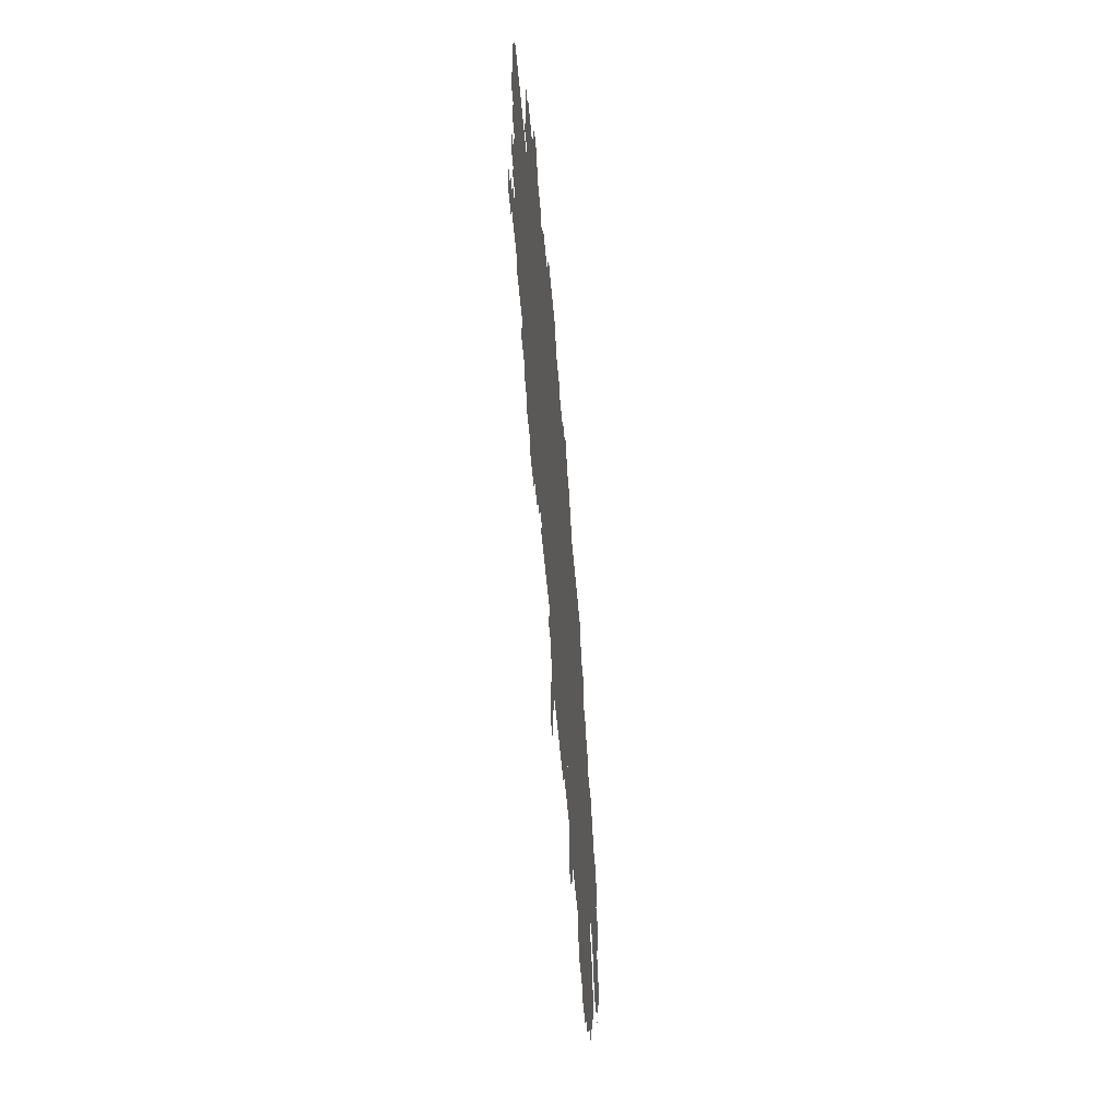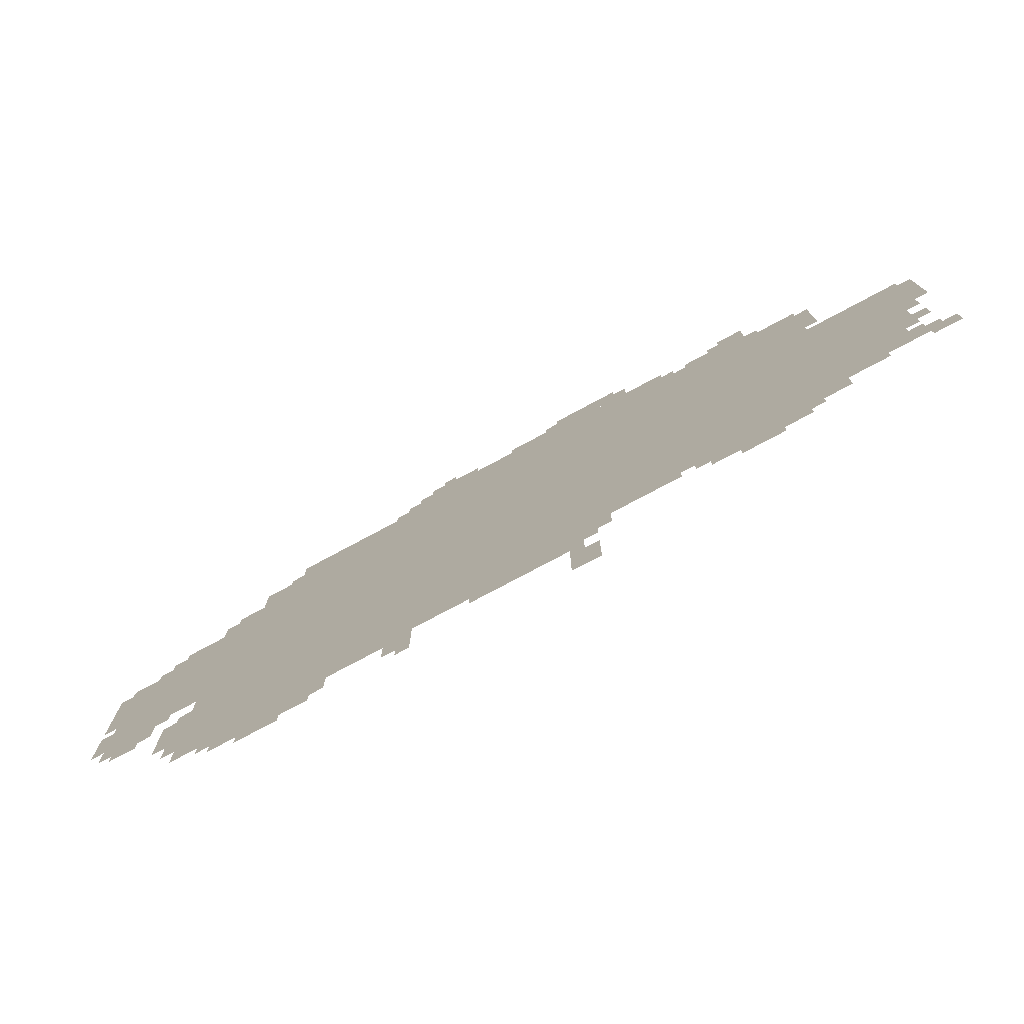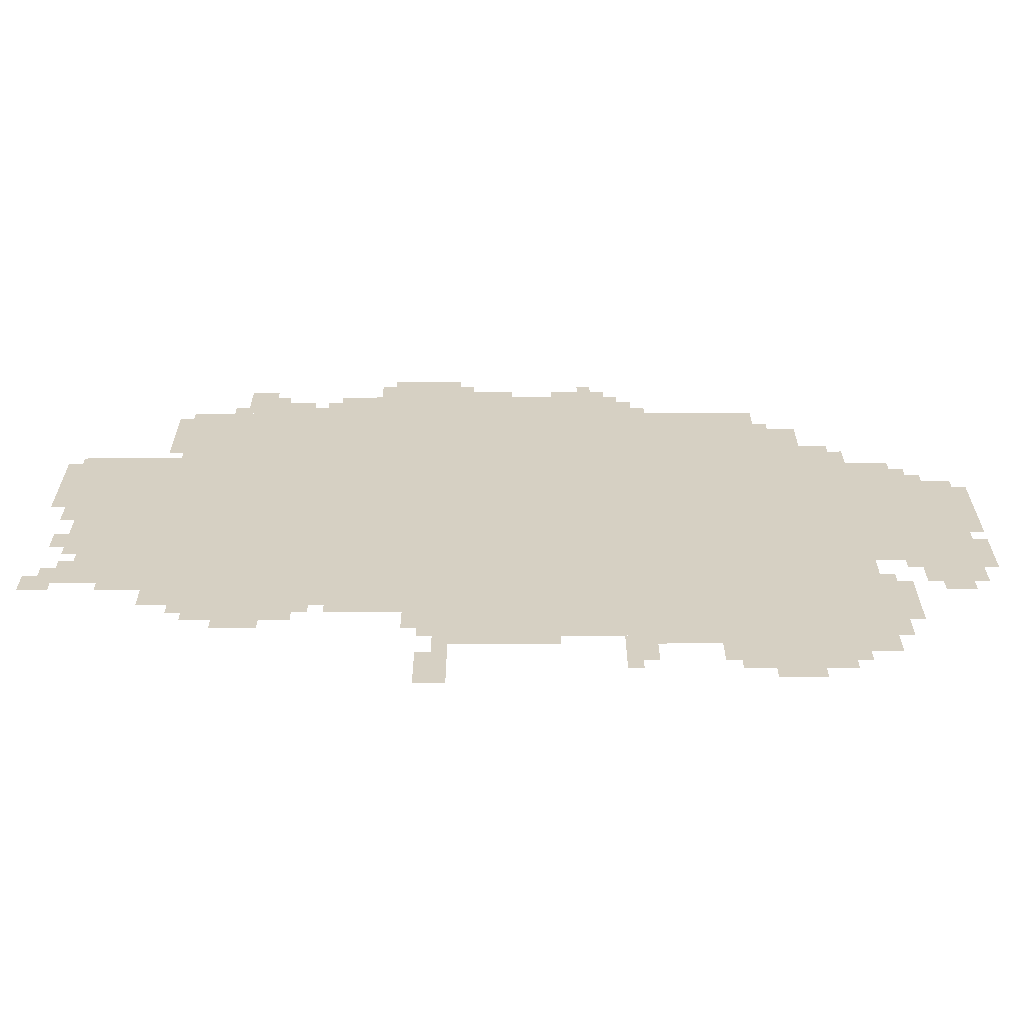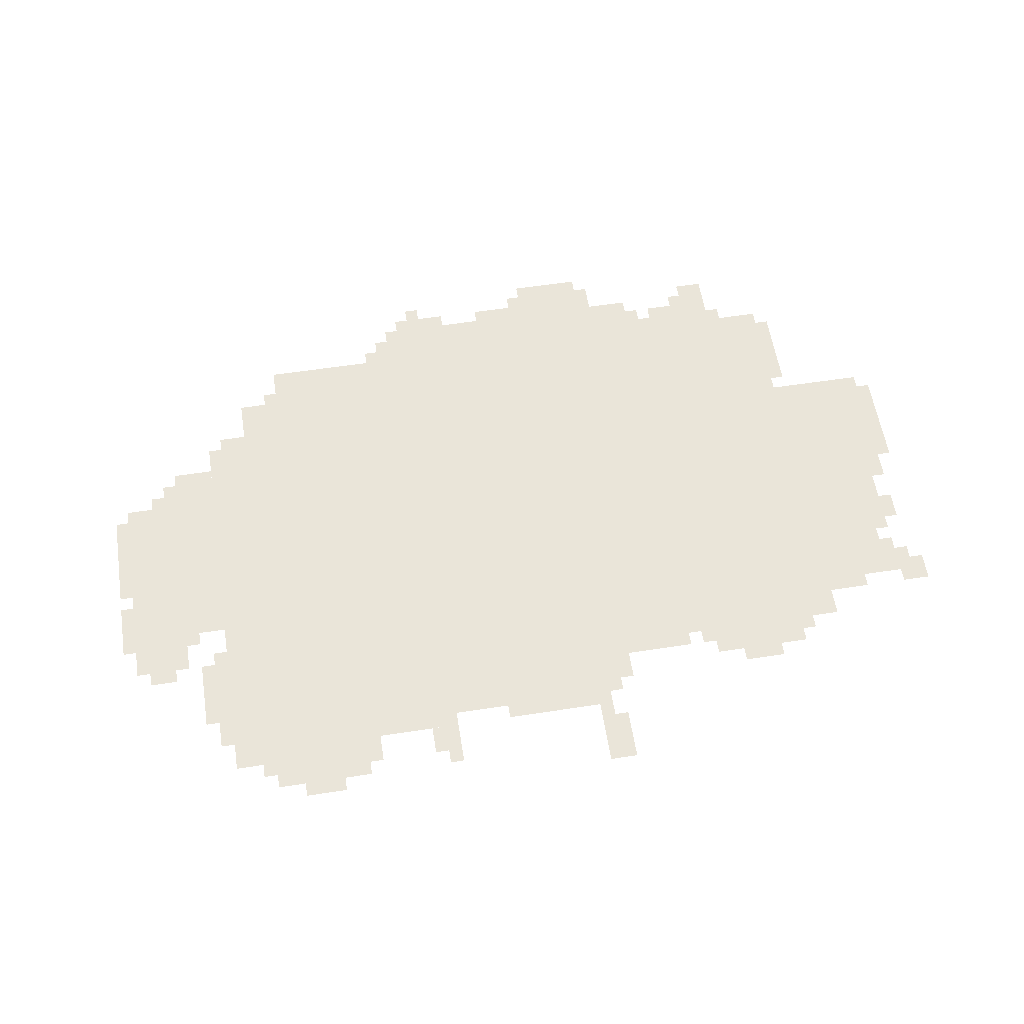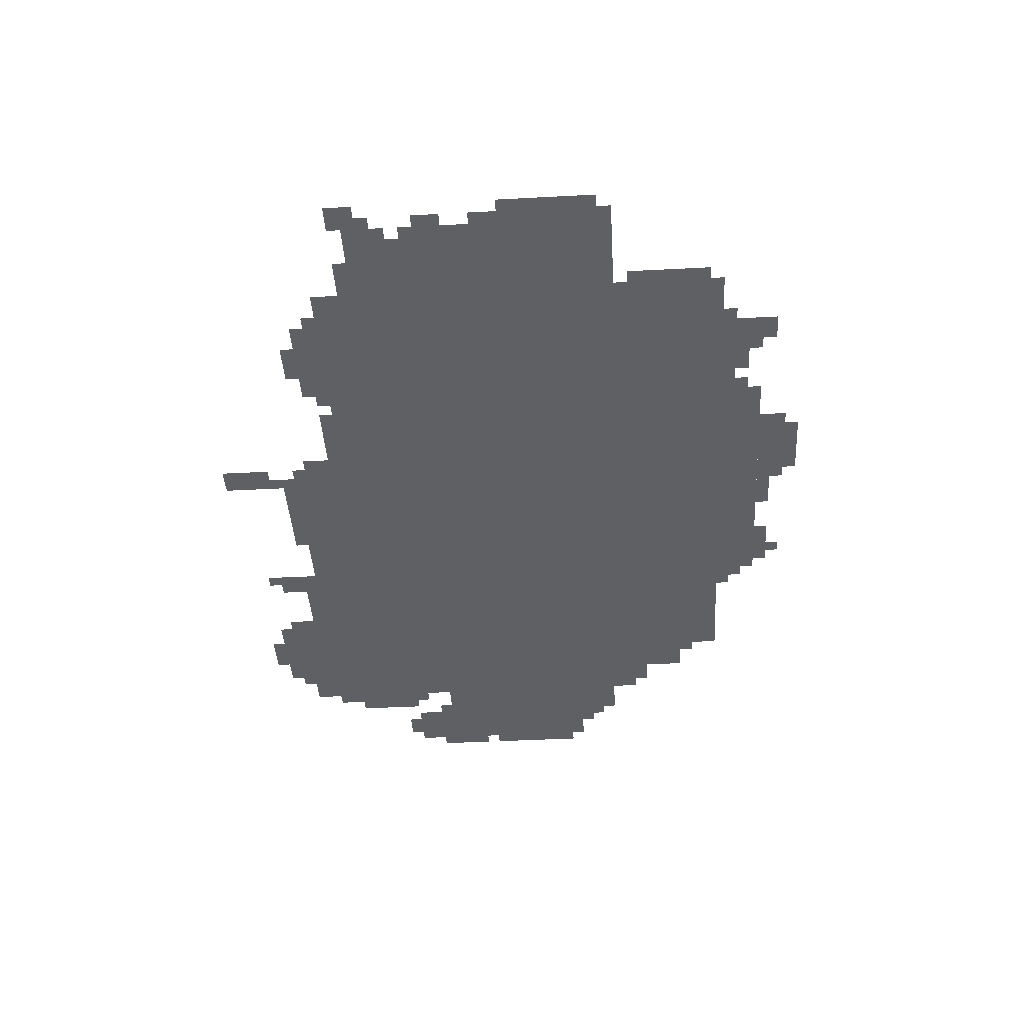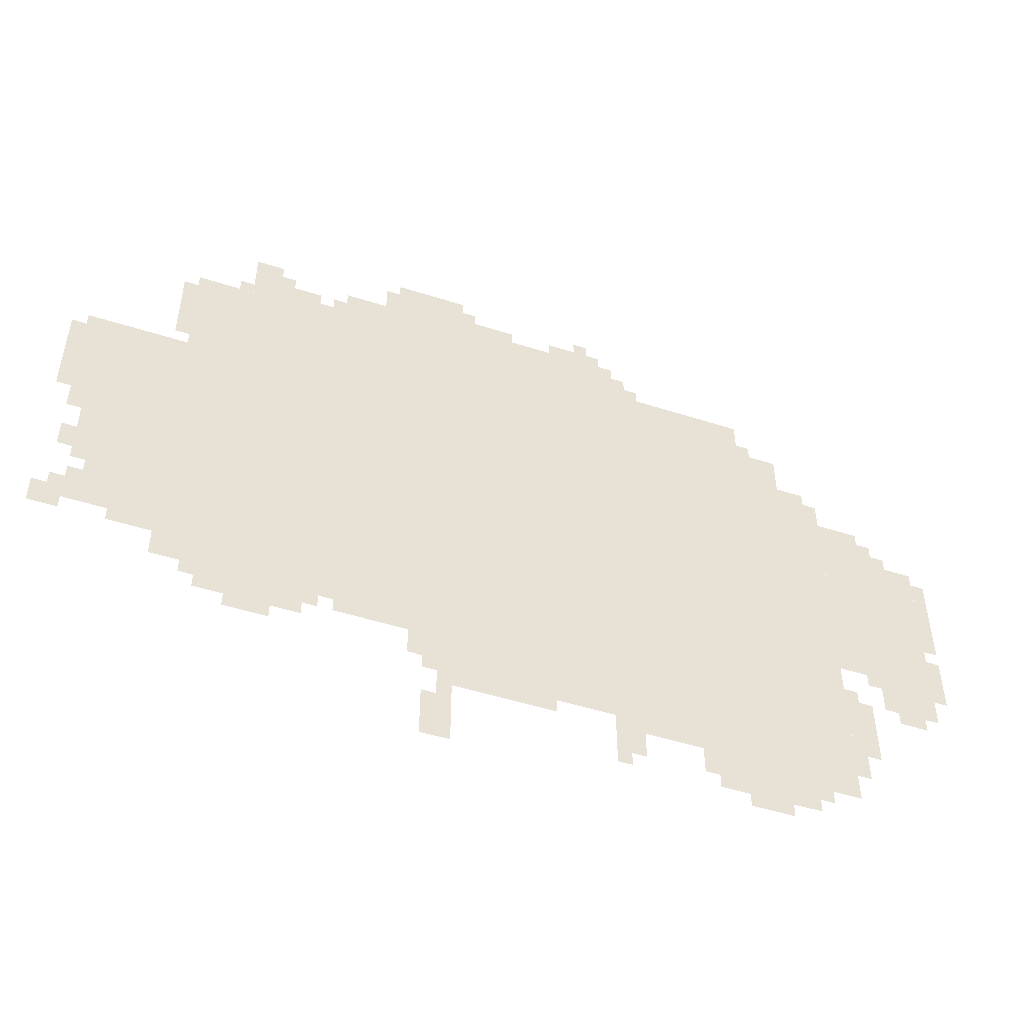
<metadata>
{"format":"obj","ext":"obj","renderer":"f3d","projection":"perspective","resolution":1024,"background":"white","views":[{"elev":-54.4,"azim":94.8,"up":"+Y"},{"elev":-76.6,"azim":28.2,"up":"+Y"},{"elev":-63.5,"azim":-179.9,"up":"+Y"},{"elev":58.4,"azim":-9.0,"up":"+Z"},{"elev":-42.4,"azim":93.6,"up":"+Z"},{"elev":-49.5,"azim":160.5,"up":"+Y"}]}
</metadata>
<code>
g mengya_2-mesh
v -928 308 0
v -928 1268 0
v -1600 1268 0
v -1600 308 0
v -256 308 0
v -256 1268 0
v -928 1268 0
v -928 308 0
v -1600 564 0
v -1600 1044 0
v -1792 1044 0
v -1792 564 0
v -1792 500 0
v -1792 884 0
v -2016 884 0
v -2016 500 0
v -1600 116 0
v -1600 564 0
v -1792 564 0
v -1792 116 0
v -96 692 0
v -96 1012 0
v -256 1012 0
v -256 692 0
v -832 180 0
v -832 308 0
v -1216 308 0
v -1216 180 0
v -1216 180 0
v -1216 308 0
v -1600 308 0
v -1600 180 0
v -96 404 0
v -96 692 0
v -256 692 0
v -256 404 0
v -608 1268 0
v -608 1364 0
v -960 1364 0
v -960 1268 0
v -960 1268 0
v -960 1364 0
v -1280 1364 0
v -1280 1268 0
v 0 756 0
v 0 980 0
v -96 980 0
v -96 756 0
v -1472 52 0
v -1472 180 0
v -1600 180 0
v -1600 52 0
v -736 1364 0
v -736 1460 0
v -896 1460 0
v -896 1364 0
v -1888 404 0
v -1888 500 0
v -2016 500 0
v -2016 404 0
v -1600 1044 0
v -1600 1172 0
v -1696 1172 0
v -1696 1044 0
v -1792 884 0
v -1792 980 0
v -1888 980 0
v -1888 884 0
v -832 0 0
v -832 116 0
v -896 116 0
v -896 0 0
v -352 244 0
v -352 308 0
v -480 308 0
v -480 244 0
v -1792 308 0
v -1792 404 0
v -1856 404 0
v -1856 308 0
v -384 1268 0
v -384 1332 0
v -480 1332 0
v -480 1268 0
v -480 244 0
v -480 308 0
v -576 308 0
v -576 244 0
v -1248 148 0
v -1248 180 0
v -1376 180 0
v -1376 148 0
v -64 628 0
v -64 756 0
v -96 756 0
v -96 628 0
v -1248 84 0
v -1248 148 0
v -1312 148 0
v -1312 84 0
v -32 404 0
v -32 468 0
v -96 468 0
v -96 404 0
v -384 1332 0
v -384 1396 0
v -448 1396 0
v -448 1332 0
v -992 148 0
v -992 180 0
v -1120 180 0
v -1120 148 0
v -1792 244 0
v -1792 308 0
v -1856 308 0
v -1856 244 0
v -480 1268 0
v -480 1332 0
v -544 1332 0
v -544 1268 0
v -864 148 0
v -864 180 0
v -992 180 0
v -992 148 0
v -2016 724 0
v -2016 852 0
v -2047 852 0
v -2047 724 0
v -736 276 0
v -736 308 0
v -832 308 0
v -832 276 0
v -2016 628 0
v -2016 724 0
v -2047 724 0
v -2047 628 0
v -640 276 0
v -640 308 0
v -736 308 0
v -736 276 0
v -1376 148 0
v -1376 180 0
v -1472 180 0
v -1472 148 0
v -64 532 0
v -64 628 0
v -96 628 0
v -96 532 0
v -224 1044 0
v -224 1140 0
v -256 1140 0
v -256 1044 0
v -224 1140 0
v -224 1236 0
v -256 1236 0
v -256 1140 0
v -32 980 0
v -32 1012 0
v -96 1012 0
v -96 980 0
v -1888 884 0
v -1888 948 0
v -1920 948 0
v -1920 884 0
v -1696 1044 0
v -1696 1076 0
v -1760 1076 0
v -1760 1044 0
v -704 1364 0
v -704 1428 0
v -736 1428 0
v -736 1364 0
v -1536 20 0
v -1536 52 0
v -1600 52 0
v -1600 20 0
v -1280 1268 0
v -1280 1332 0
v -1312 1332 0
v -1312 1268 0
v -576 1268 0
v -576 1332 0
v -608 1332 0
v -608 1268 0
v -800 212 0
v -800 276 0
v -832 276 0
v -832 212 0
v -1792 180 0
v -1792 244 0
v -1824 244 0
v -1824 180 0
v -1440 84 0
v -1440 148 0
v -1472 148 0
v -1472 84 0
v -1920 372 0
v -1920 404 0
v -1984 404 0
v -1984 372 0
v -32 692 0
v -32 756 0
v -64 756 0
v -64 692 0
v -32 564 0
v -32 628 0
v -64 628 0
v -64 564 0
v 0 372 0
v 0 436 0
v -32 436 0
v -32 372 0
v -2016 468 0
v -2016 532 0
v -2047 532 0
v -2047 468 0
v -1600 84 0
v -1600 116 0
v -1664 116 0
v -1664 84 0
v -1664 84 0
v -1664 116 0
v -1728 116 0
v -1728 84 0
v -1184 1364 0
v -1184 1396 0
v -1248 1396 0
v -1248 1364 0
v -896 1364 0
v -896 1396 0
v -960 1396 0
v -960 1364 0
v -960 1364 0
v -960 1396 0
v -1024 1396 0
v -1024 1364 0
v -1120 1364 0
v -1120 1396 0
v -1184 1396 0
v -1184 1364 0
v -2016 532 0
v -2016 596 0
v -2047 596 0
v -2047 532 0
v -1600 52 0
v -1600 84 0
v -1664 84 0
v -1664 52 0
v -416 212 0
v -416 244 0
v -480 244 0
v -480 212 0
v -160 372 0
v -160 404 0
v -224 404 0
v -224 372 0
v -1792 404 0
v -1792 436 0
v -1824 436 0
v -1824 404 0
v -1600 1172 0
v -1600 1204 0
v -1632 1204 0
v -1632 1172 0
v -64 468 0
v -64 500 0
v -96 500 0
v -96 468 0
v -1856 468 0
v -1856 500 0
v -1888 500 0
v -1888 468 0
v -1920 884 0
v -1920 916 0
v -1952 916 0
v -1952 884 0
v -576 276 0
v -576 308 0
v -608 308 0
v -608 276 0
v -864 116 0
v -864 148 0
v -896 148 0
v -896 116 0
v -320 276 0
v -320 308 0
v -352 308 0
v -352 276 0
v -32 372 0
v -32 404 0
v -64 404 0
v -64 372 0
v -1248 52 0
v -1248 84 0
v -1280 84 0
v -1280 52 0
v -224 372 0
v -224 404 0
v -256 404 0
v -256 372 0
v -896 1396 0
v -896 1428 0
v -928 1428 0
v -928 1396 0
v -480 212 0
v -480 244 0
v -512 244 0
v -512 212 0
v -1664 52 0
v -1664 84 0
v -1696 84 0
v -1696 52 0
v -1600 20 0
v -1600 52 0
v -1632 52 0
v -1632 20 0
v -544 1268 0
v -544 1300 0
v -576 1300 0
v -576 1268 0
v -1312 1268 0
v -1312 1300 0
v -1344 1300 0
v -1344 1268 0
v -352 1268 0
v -352 1300 0
v -384 1300 0
v -384 1268 0
v -1184 1396 0
v -1184 1428 0
v -1216 1428 0
v -1216 1396 0
v -448 1332 0
v -448 1364 0
v -480 1364 0
v -480 1332 0
g mengya_2-mesh_0
f 3 2 1
f 1 4 3
f 7 6 5
f 5 8 7
f 11 10 9
f 9 12 11
f 15 14 13
f 13 16 15
f 19 18 17
f 17 20 19
f 23 22 21
f 21 24 23
f 27 26 25
f 25 28 27
f 31 30 29
f 29 32 31
f 35 34 33
f 33 36 35
f 39 38 37
f 37 40 39
f 43 42 41
f 41 44 43
f 47 46 45
f 45 48 47
f 51 50 49
f 49 52 51
f 55 54 53
f 53 56 55
f 59 58 57
f 57 60 59
f 63 62 61
f 61 64 63
f 67 66 65
f 65 68 67
f 71 70 69
f 69 72 71
f 75 74 73
f 73 76 75
f 79 78 77
f 77 80 79
f 83 82 81
f 81 84 83
f 87 86 85
f 85 88 87
f 91 90 89
f 89 92 91
f 95 94 93
f 93 96 95
f 99 98 97
f 97 100 99
f 103 102 101
f 101 104 103
f 107 106 105
f 105 108 107
f 111 110 109
f 109 112 111
f 115 114 113
f 113 116 115
f 119 118 117
f 117 120 119
f 123 122 121
f 121 124 123
f 127 126 125
f 125 128 127
f 131 130 129
f 129 132 131
f 135 134 133
f 133 136 135
f 139 138 137
f 137 140 139
f 143 142 141
f 141 144 143
f 147 146 145
f 145 148 147
f 151 150 149
f 149 152 151
f 155 154 153
f 153 156 155
f 159 158 157
f 157 160 159
f 163 162 161
f 161 164 163
f 167 166 165
f 165 168 167
f 171 170 169
f 169 172 171
f 175 174 173
f 173 176 175
f 179 178 177
f 177 180 179
f 183 182 181
f 181 184 183
f 187 186 185
f 185 188 187
f 191 190 189
f 189 192 191
f 195 194 193
f 193 196 195
f 199 198 197
f 197 200 199
f 203 202 201
f 201 204 203
f 207 206 205
f 205 208 207
f 211 210 209
f 209 212 211
f 215 214 213
f 213 216 215
f 219 218 217
f 217 220 219
f 223 222 221
f 221 224 223
f 227 226 225
f 225 228 227
f 231 230 229
f 229 232 231
f 235 234 233
f 233 236 235
f 239 238 237
f 237 240 239
f 243 242 241
f 241 244 243
f 247 246 245
f 245 248 247
f 251 250 249
f 249 252 251
f 255 254 253
f 253 256 255
f 259 258 257
f 257 260 259
f 263 262 261
f 261 264 263
f 267 266 265
f 265 268 267
f 271 270 269
f 269 272 271
f 275 274 273
f 273 276 275
f 279 278 277
f 277 280 279
f 283 282 281
f 281 284 283
f 287 286 285
f 285 288 287
f 291 290 289
f 289 292 291
f 295 294 293
f 293 296 295
f 299 298 297
f 297 300 299
f 303 302 301
f 301 304 303
f 307 306 305
f 305 308 307
f 311 310 309
f 309 312 311
f 315 314 313
f 313 316 315
f 319 318 317
f 317 320 319
f 323 322 321
f 321 324 323
f 327 326 325
f 325 328 327
f 331 330 329
f 329 332 331
f 335 334 333
f 333 336 335

</code>
